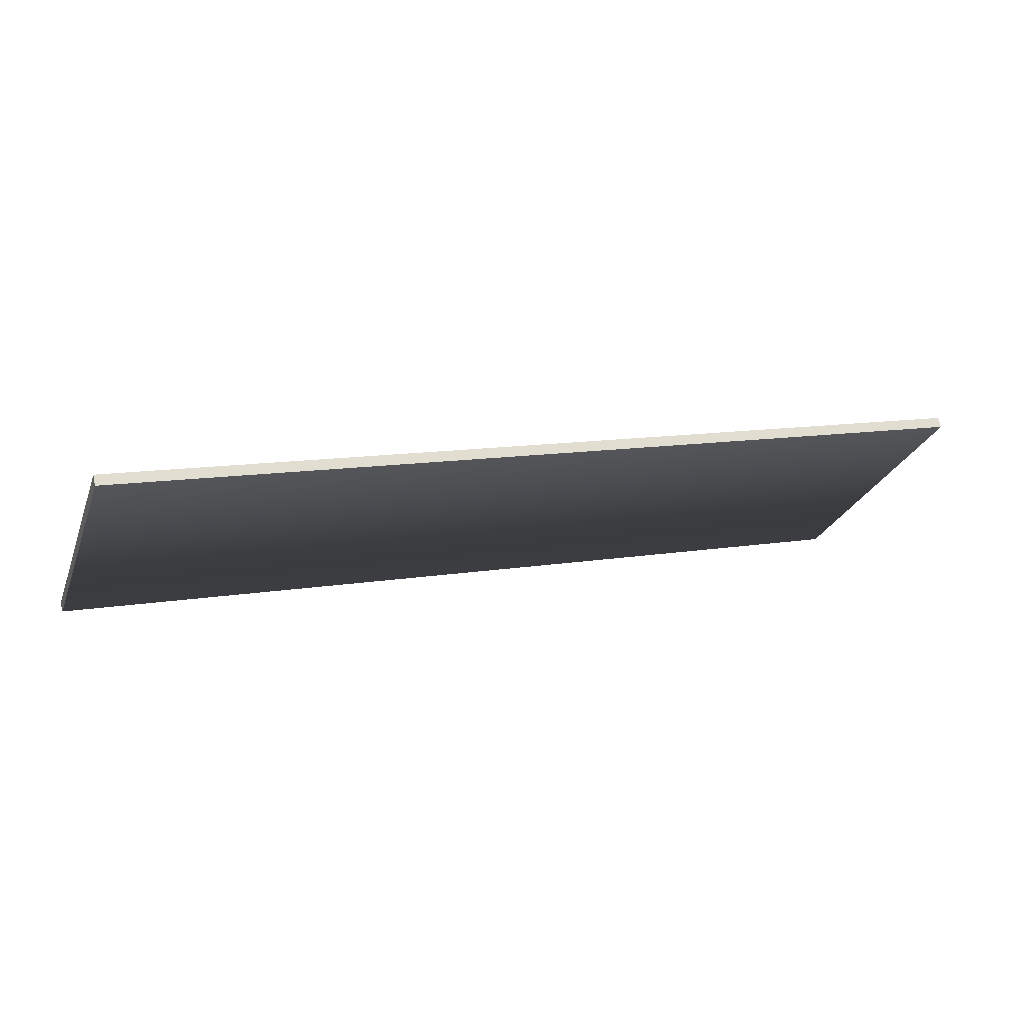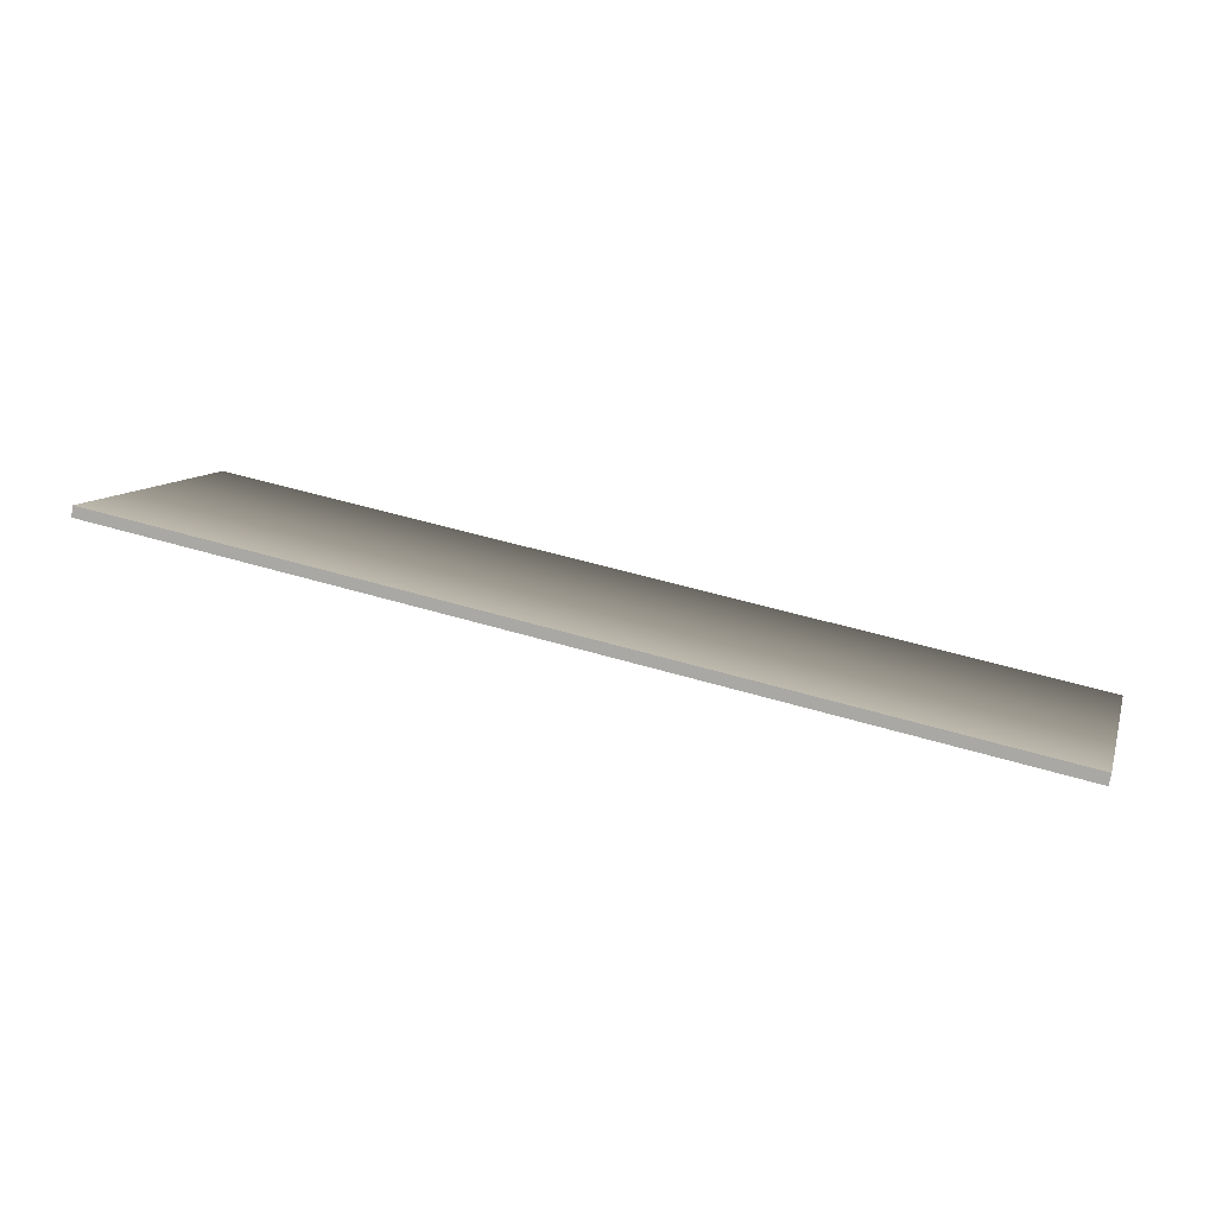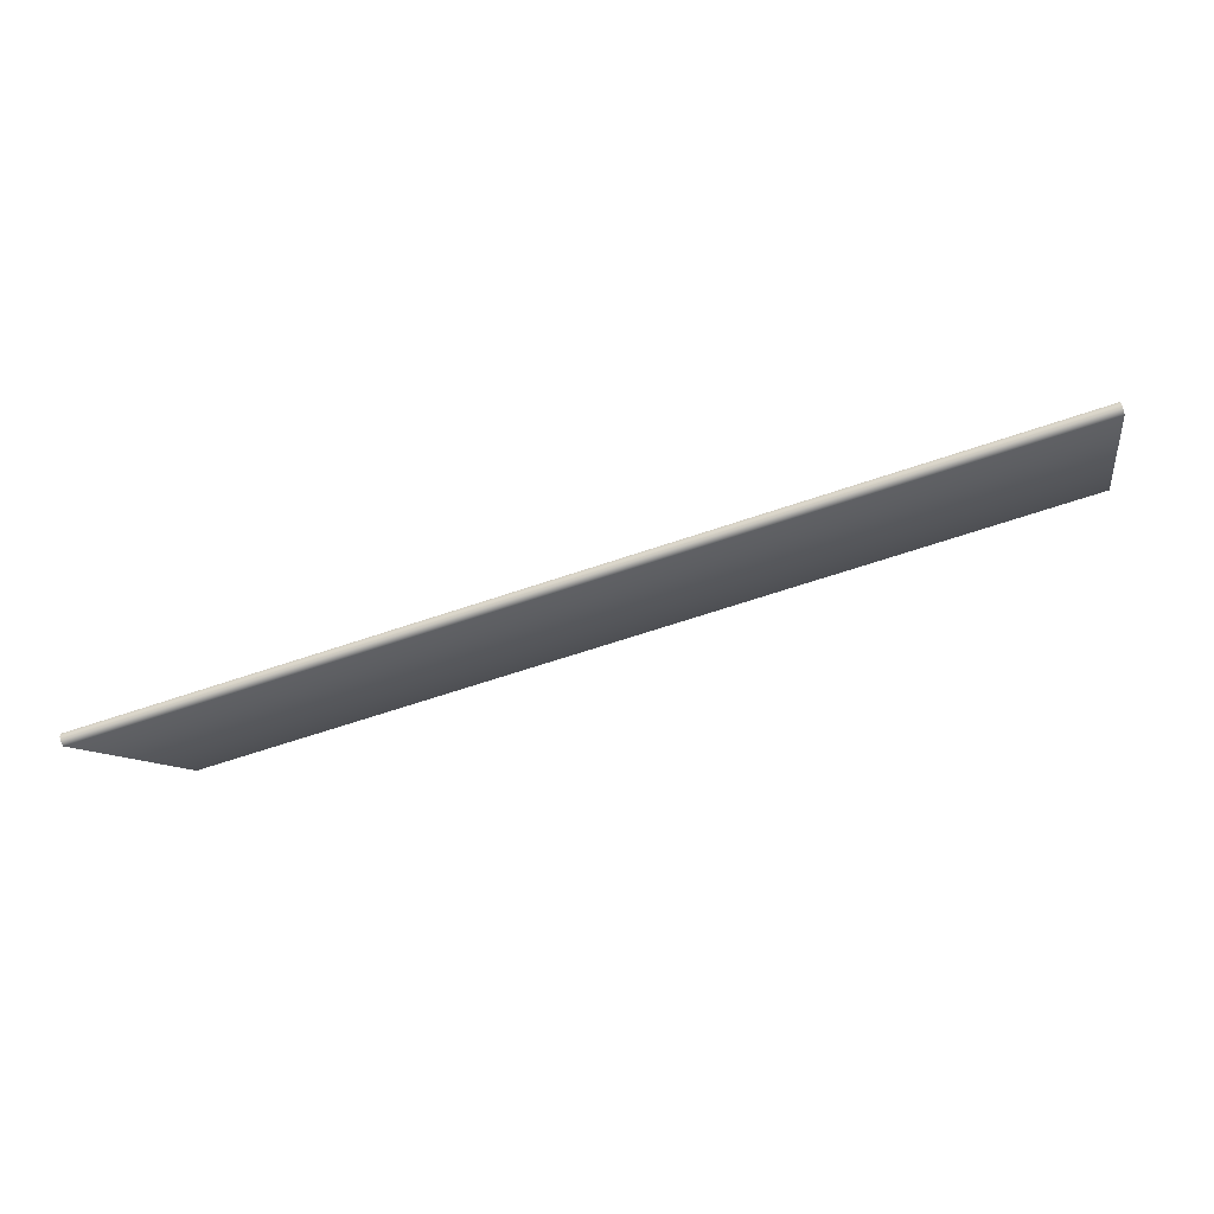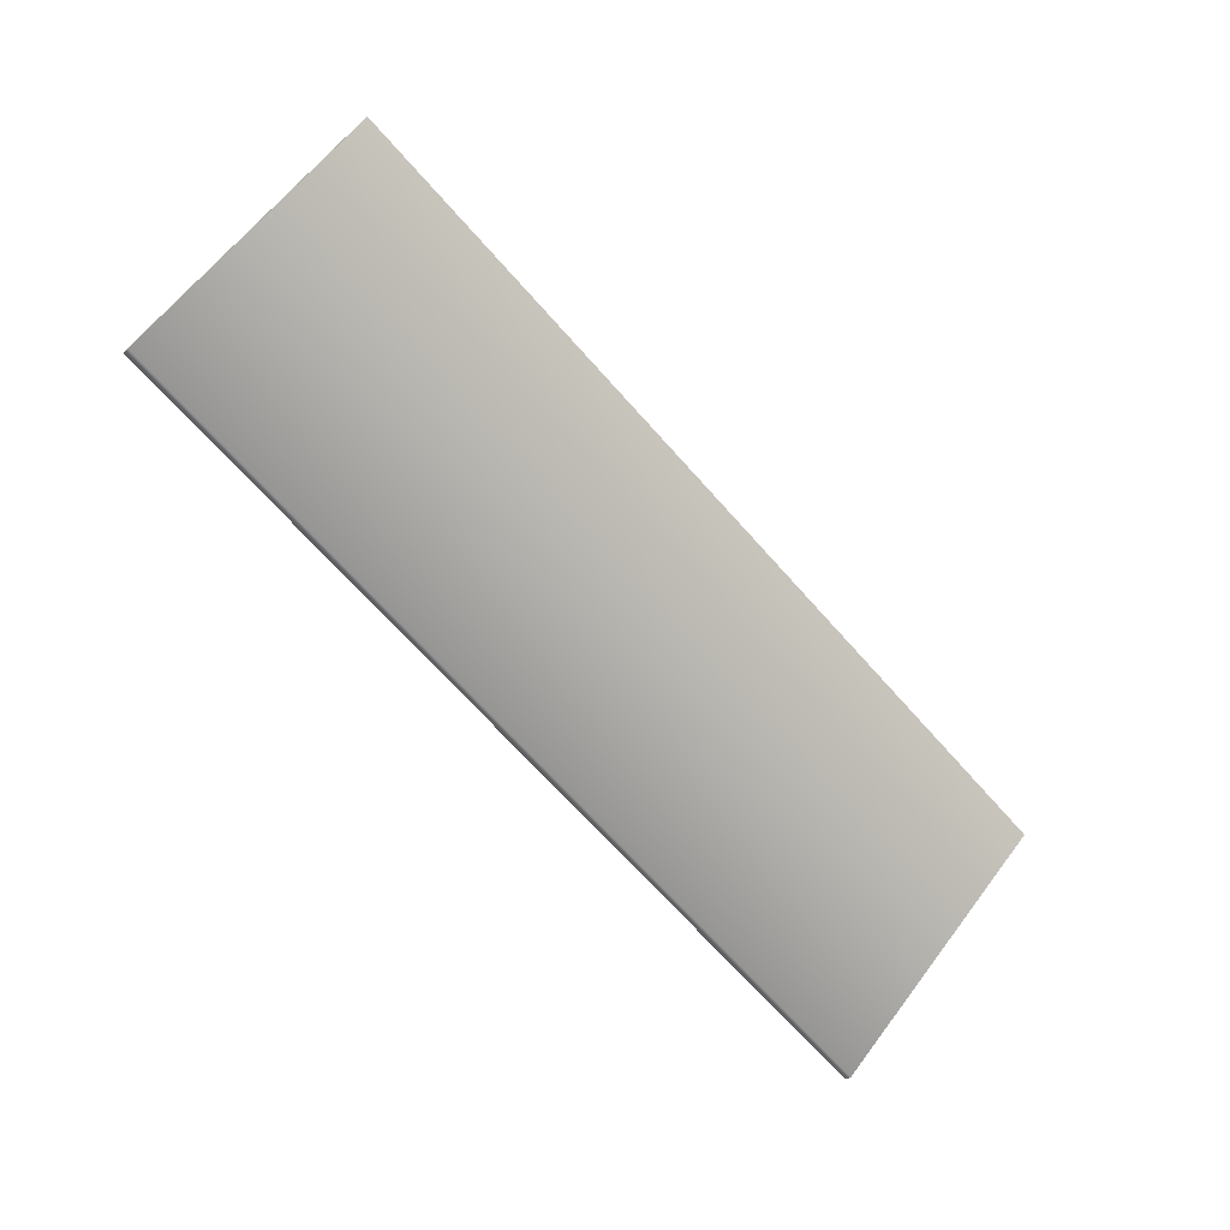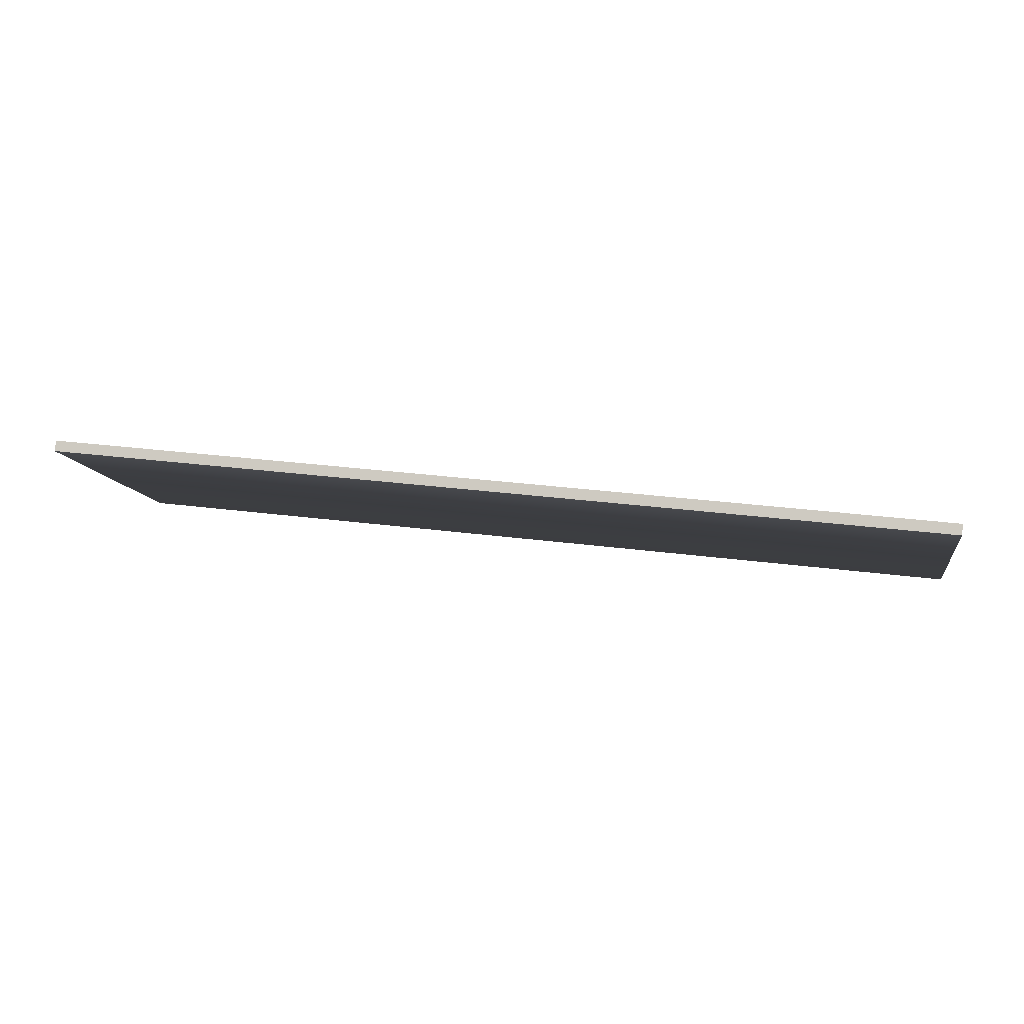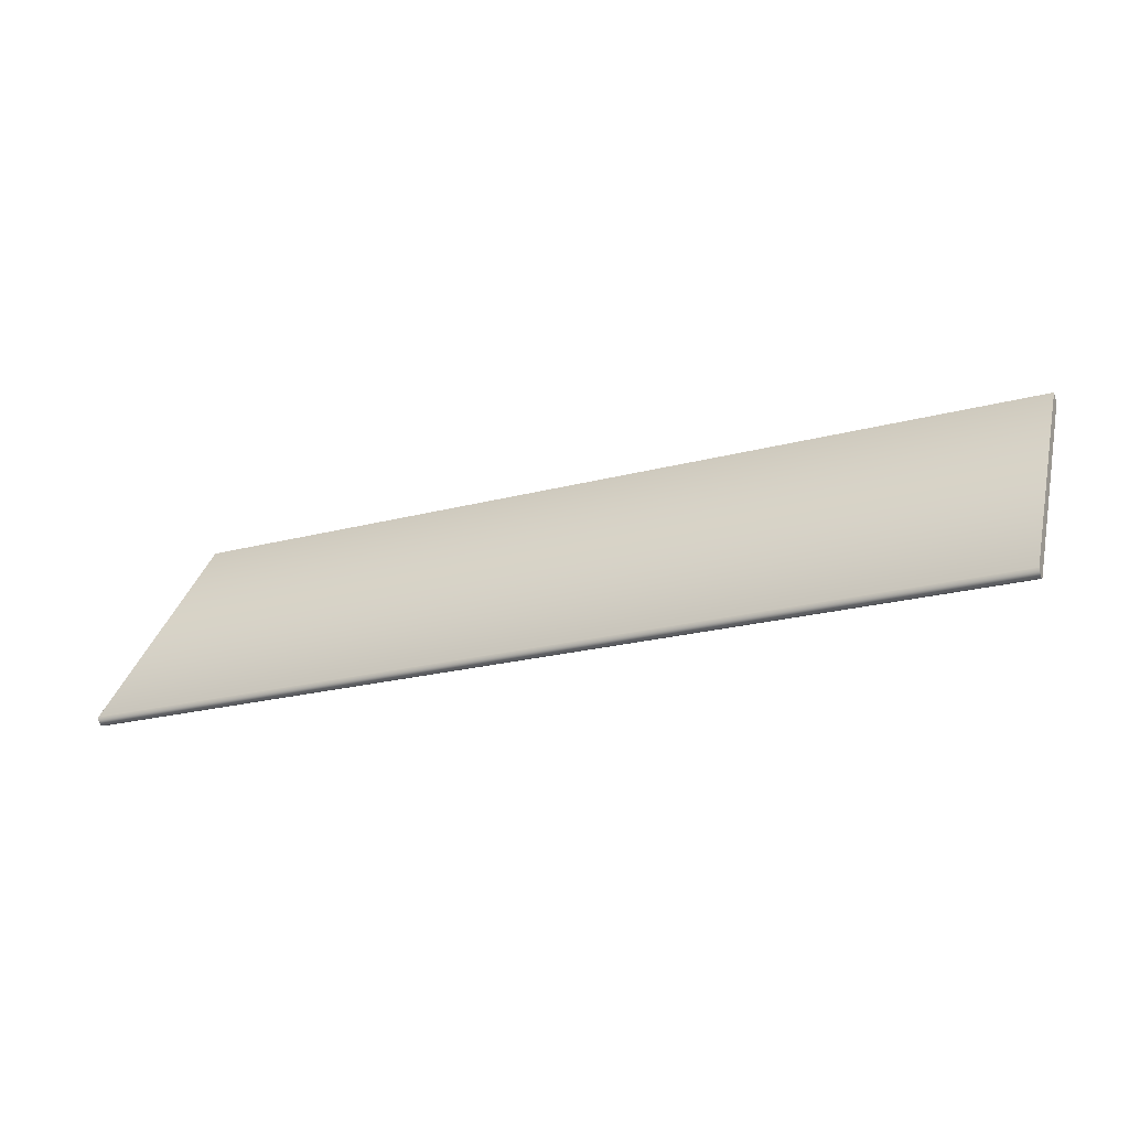
<metadata>
{"format":"obj","ext":"obj","renderer":"f3d","projection":"perspective","resolution":1024,"background":"white","views":[{"elev":11.3,"azim":157.1,"up":"+Z"},{"elev":47.1,"azim":-160.9,"up":"+Z"},{"elev":-64.2,"azim":-161.0,"up":"+Y"},{"elev":-69.3,"azim":131.7,"up":"+Z"},{"elev":26.1,"azim":-167.8,"up":"+Z"},{"elev":-22.9,"azim":-155.7,"up":"+Y"}]}
</metadata>
<code>
o Box_26_FlapInner_2
v -0.09498 0.2285 0.1189
v 0.09395 0.2285 0.1189
v -0.09498 0.2272 0.1207
v 0.09395 0.2272 0.1207
v -0.09498 0.1772 0.08406
v -0.09498 0.1774 0.08486
v 0.09395 0.1772 0.08406
v 0.09395 0.1774 0.08486
v -0.09498 0.1779 0.08312
v -0.09498 0.1787 0.08299
v 0.09395 0.1779 0.08312
v 0.09395 0.1787 0.08299
f 1 2 4 3
f 5 6 8 7
f 6 5 9 10
f 7 8 12 11
f 10 9 11 12
f 5 7 11 9
f 10 12 2 1
f 3 4 8 6
f 8 4 2 12
f 3 6 10 1

</code>
